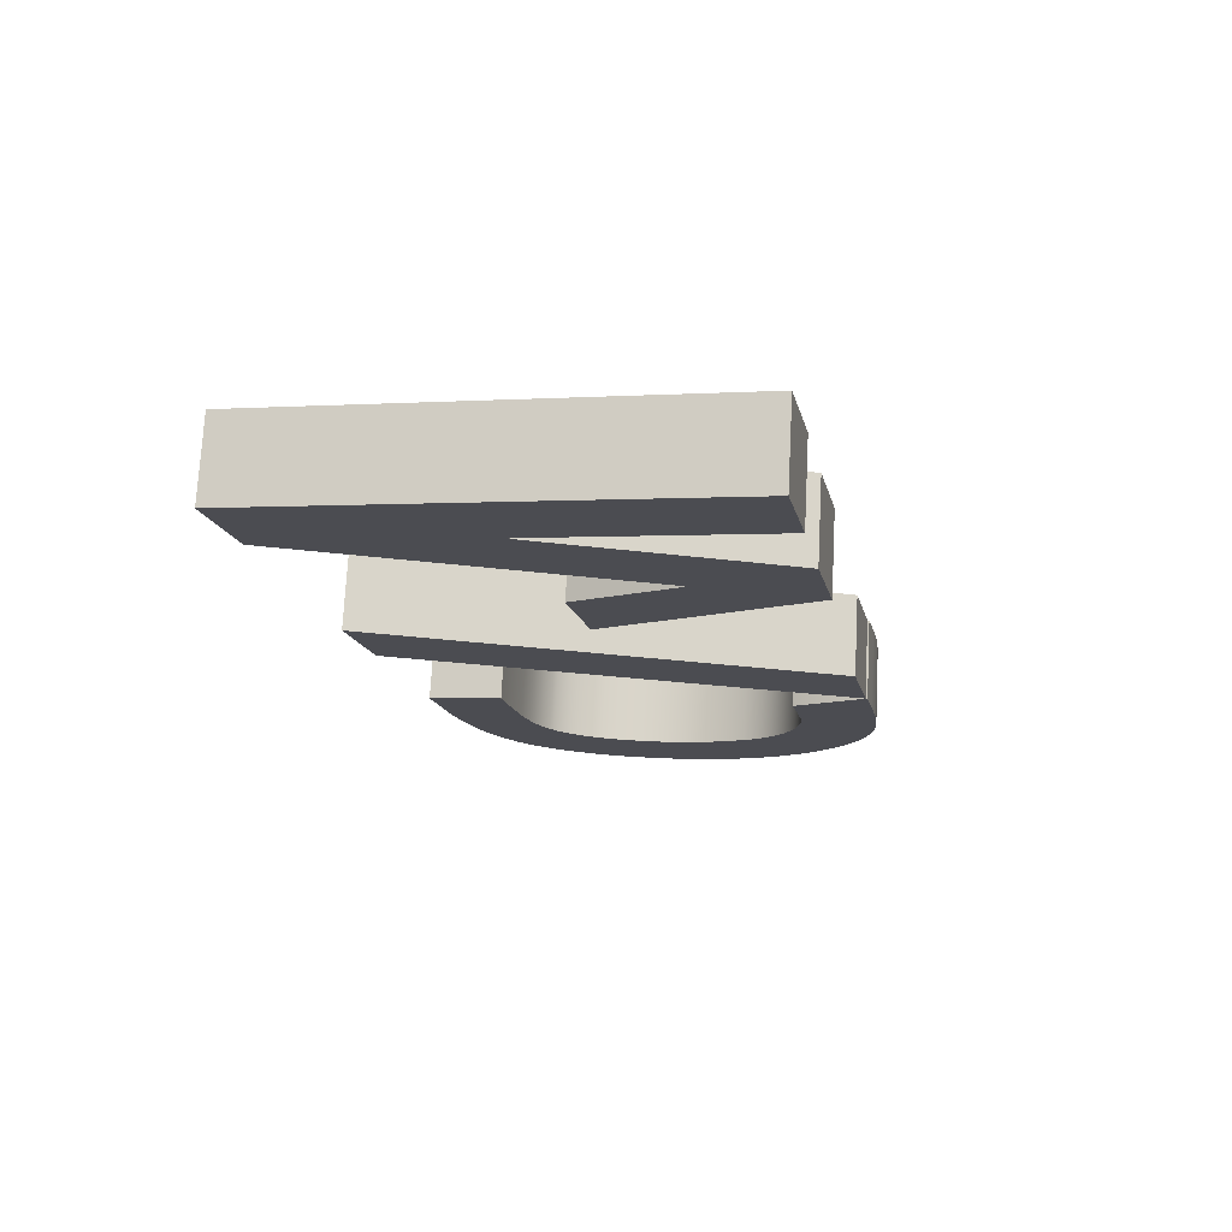
<metadata>
{"format":"obj","ext":"obj","renderer":"f3d","projection":"perspective","resolution":1024,"background":"white","views":[{"elev":-15.3,"azim":-77.2,"up":"+Z"}]}
</metadata>
<code>
g Vector Smart Object
v -487.1 51.26 40.67
v -538.1 0 38.64
v -539.9 532.6 65.96
v -475.5 467.6 61.88
v -431.6 531.1 64.62
v -309.4 89.94 40.58
v -275.9 139.2 42.71
v -240.6 91.37 39.84
v -273.9 139.2 42.69
v -224.2 271.6 48.89
v -190.7 222.4 45.98
v -120 270 47.59
v -270.1 71.15 39.15
v -223.3 3.265 35.13
v -281.5 71.12 39.28
v -327.6 2.846 36.32
v -401.2 320.3 53.46
v -434.8 270.7 51.31
v -488.1 321.7 54.55
v -436.8 270.7 51.33
v -435.8 0.41 37.47
v 118.9 66.09 34.34
v 85.4 16.52 32.19
v -124.9 544.3 61.71
v -50.82 493.3 58.23
v -16.65 542.8 60.36
v 191.7 16.94 30.97
v -453.9 356 55.9
v 233.1 42.79 31.81
v 233 14.73 30.37
v 193.7 14.95 30.84
v 198.7 19.96 31.04
v 193.7 20.95 31.15
v 229.5 107.2 35.15
v 313.1 62.77 31.9
v 307.6 107.5 34.25
v 337.4 67.5 31.85
v 324.3 111.6 34.27
v 358 73.85 31.94
v 340.2 117.2 34.37
v 377.5 82.35 32.15
v 355.2 124.2 34.55
v 395.8 92.87 32.47
v 368.9 132.4 34.81
v 412.8 105.3 32.91
v 381.4 141.9 35.15
v 428.2 119.6 33.46
v 392.4 152.5 35.57
v 441.6 135.2 34.11
v 401.7 164 36.05
v 451.6 149.6 34.73
v 408.5 174.7 36.51
v 460.2 164.2 35.37
v 414.6 186 37.03
v 467.9 180.2 36.1
v 419.8 198 37.58
v 478.7 211 37.56
v 427.7 223.4 38.79
v 485.2 244.1 39.17
v 432.4 250.2 40.1
v 487.3 277.5 40.87
v 434 277.6 41.49
v 485.3 310.9 42.6
v 432.5 305.2 42.92
v 479.4 343.5 44.34
v 428.1 332.1 44.35
v 470 375.1 46.07
v 420.9 357.7 45.75
v 457.1 404 47.7
v 410.8 381.4 47.09
v 448.4 418.8 48.56
v 404.7 392.3 47.72
v 439.1 432.1 49.35
v 398 402.5 48.32
v 428.4 444.5 50.11
v 390.6 411.9 48.88
v 416.5 455.8 50.83
v 382.6 420.3 49.41
v 403.3 465.7 51.49
v 374 427.8 49.89
v 389.5 474 52.08
v 364.7 434.2 50.33
v 378.3 479.4 52.49
v 358 437.9 50.6
v 358.7 486.7 53.09
v 343.5 444 51.08
v 338 492 53.61
v 327.5 448.6 51.5
v 316.9 495.8 54.05
v 310.3 451.9 51.87
v 285.2 499.1 54.59
v 282.5 454.8 52.35
v 211.3 455.8 53.23
v 211.3 477 54.32
v 190.2 455.5 53.46
v 234.9 500.3 55.24
v 189.9 545.6 58.09
v 269.3 499.8 54.81
v 271.4 544.6 57.08
v 314.9 541.1 56.39
v 345 490.5 53.44
v 354.3 534.6 55.6
v 365.1 484.6 52.91
v 378.5 528.4 54.99
v 383.2 477.2 52.32
v 401 520.4 54.32
v 399.1 468.5 51.69
v 421.9 510.5 53.57
v 413 458.6 51.01
v 441.3 498.6 52.73
v 425.6 447.4 50.29
v 459 484.4 51.8
v 437.3 434.4 49.49
v 475.3 467.9 50.76
v 487.2 452.8 49.85
v 499.4 434 48.74
v 463.2 391 46.96
v 510.2 413.3 47.55
v 470.8 372.7 45.94
v 519.6 391.4 46.32
v 476.6 354.1 44.92
v 527.3 368.7 45.07
v 483.8 321.7 43.17
v 536.3 331 43.03
v 486.9 291.4 41.58
v 540.5 294.5 41.11
v 486.8 262.6 40.1
v 540.4 259.3 39.31
v 536.3 225.6 37.63
v 478.2 209.3 37.48
v 528.4 193.8 36.09
v 469.8 185 36.33
v 517.1 163.9 34.69
v 459.2 162.2 35.28
v 502.7 136.2 33.44
v 446 141.2 34.36
v 485.4 110.9 32.35
v 430.8 122.4 33.57
v 465.7 88.22 31.41
v 413.5 106 32.93
v 443.8 68.34 30.65
v 394.7 92.17 32.45
v 420 51.49 30.07
v 394.7 37.86 29.66
v 368.1 27.66 29.45
v 342.5 68.82 31.86
v 352.4 23.51 29.42
v 321.3 64.12 31.87
v 327.2 19.08 29.49
v 288.4 61.62 32.13
v 290.9 15.86 29.75
v 242.5 49.02 32.02
v 242.9 14.73 30.26
v 309.4 496.8 54.19
v 260.3 61.24 32.44
v 353.6 72.26 31.91
v 374.8 81.03 32.11
v 445.6 423.1 48.82
v 454.9 408 47.93
v 483.8 235.3 38.74
v -538.1 0 38.64
v -539.9 532.6 65.96
v -539.2 4.821 -55.41
v -541 537.5 -28.09
v -539.9 532.6 65.96
v -431.6 531.1 64.62
v -541 537.5 -28.09
v -432.7 535.9 -29.43
v -431.6 531.1 64.62
v -275.9 139.2 42.71
v -432.7 535.9 -29.43
v -277 144 -51.34
v -275.9 139.2 42.71
v -273.9 139.2 42.69
v -277 144 -51.34
v -275 144 -51.36
v -273.9 139.2 42.69
v -224.2 271.6 48.89
v -275 144 -51.36
v -225.3 276.4 -45.16
v -224.2 271.6 48.89
v -120 270 47.59
v -225.3 276.4 -45.16
v -121.1 274.8 -46.46
v -120 270 47.59
v -223.3 3.265 35.13
v -121.1 274.8 -46.46
v -224.4 8.085 -58.92
v -223.3 3.265 35.13
v -327.6 2.846 36.32
v -224.4 8.085 -58.92
v -328.7 7.667 -57.73
v -327.6 2.846 36.32
v -434.8 270.7 51.31
v -328.7 7.667 -57.73
v -435.9 275.6 -42.74
v -434.8 270.7 51.31
v -436.8 270.7 51.33
v -435.9 275.6 -42.74
v -437.9 275.6 -42.72
v -436.8 270.7 51.33
v -435.8 0.41 37.47
v -437.9 275.6 -42.72
v -436.9 5.231 -56.58
v -435.8 0.41 37.47
v -538.1 0 38.64
v -436.9 5.231 -56.58
v -539.2 4.821 -55.41
v 85.4 16.52 32.19
v -124.9 544.3 61.71
v 84.3 21.34 -61.86
v -126 549.1 -32.35
v -124.9 544.3 61.71
v -16.65 542.8 60.36
v -126 549.1 -32.35
v -17.75 547.6 -33.69
v -16.65 542.8 60.36
v 191.7 16.94 30.97
v -17.75 547.6 -33.69
v 190.6 21.76 -63.08
v 191.7 16.94 30.97
v 85.4 16.52 32.19
v 190.6 21.76 -63.08
v 84.3 21.34 -61.86
v 189.9 545.6 58.09
v 271.4 544.6 57.08
v 314.9 541.1 56.39
v 354.3 534.6 55.6
v 378.5 528.4 54.99
v 401 520.4 54.32
v 421.9 510.5 53.57
v 441.3 498.6 52.73
v 459 484.4 51.8
v 475.3 467.9 50.76
v 487.2 452.8 49.85
v 499.4 434 48.74
v 510.2 413.3 47.55
v 519.6 391.4 46.32
v 527.3 368.7 45.07
v 536.3 331 43.03
v 540.5 294.5 41.11
v 540.4 259.3 39.31
v 536.3 225.6 37.63
v 528.4 193.8 36.09
v 517.1 163.9 34.69
v 502.7 136.2 33.44
v 485.4 110.9 32.35
v 465.7 88.22 31.41
v 443.8 68.34 30.65
v 420 51.49 30.07
v 394.7 37.86 29.66
v 368.1 27.66 29.45
v 352.4 23.51 29.42
v 327.2 19.08 29.49
v 290.9 15.86 29.75
v 242.9 14.73 30.26
v 233 14.73 30.37
v 193.7 14.95 30.84
v 188.8 550.4 -35.97
v 270.3 549.5 -36.97
v 313.8 545.9 -37.66
v 353.2 539.4 -38.45
v 377.4 533.2 -39.06
v 399.9 525.2 -39.73
v 420.8 515.4 -40.48
v 440.2 503.4 -41.32
v 457.9 489.3 -42.25
v 474.2 472.7 -43.29
v 486.1 457.7 -44.2
v 498.3 438.8 -45.31
v 509.1 418.1 -46.5
v 518.5 396.2 -47.73
v 526.2 373.5 -48.98
v 535.2 335.8 -51.02
v 539.4 299.3 -52.94
v 539.3 264.1 -54.75
v 535.2 230.4 -56.42
v 527.3 198.6 -57.96
v 516 168.7 -59.36
v 501.6 141 -60.61
v 484.3 115.7 -61.7
v 464.6 93.04 -62.64
v 442.7 73.16 -63.4
v 418.9 56.31 -63.98
v 393.6 42.68 -64.39
v 367 32.48 -64.6
v 351.3 28.33 -64.63
v 326.1 23.9 -64.56
v 289.8 20.68 -64.3
v 241.8 19.55 -63.79
v 231.9 19.55 -63.68
v 192.6 19.77 -63.21
v 193.7 14.95 30.84
v 193.7 20.95 31.15
v 229.5 107.2 35.15
v 192.6 19.77 -63.21
v 192.6 25.77 -62.9
v 228.3 112 -58.9
v 229.5 107.2 35.15
v 307.6 107.5 34.25
v 324.3 111.6 34.27
v 340.2 117.2 34.37
v 355.2 124.2 34.55
v 368.9 132.4 34.81
v 381.4 141.9 35.15
v 392.4 152.5 35.57
v 401.7 164 36.05
v 408.5 174.7 36.51
v 414.6 186 37.03
v 419.8 198 37.58
v 427.7 223.4 38.79
v 432.4 250.2 40.1
v 434 277.6 41.49
v 432.5 305.2 42.92
v 428.1 332.1 44.35
v 420.9 357.7 45.75
v 410.8 381.4 47.09
v 404.7 392.3 47.72
v 398 402.5 48.32
v 390.6 411.9 48.88
v 382.6 420.3 49.41
v 374 427.8 49.89
v 364.7 434.2 50.33
v 358 437.9 50.6
v 343.5 444 51.08
v 327.5 448.6 51.5
v 310.3 451.9 51.87
v 282.5 454.8 52.35
v 211.3 455.8 53.23
v 190.2 455.5 53.46
v 228.3 112 -58.9
v 306.5 112.3 -59.8
v 323.2 116.4 -59.78
v 339.1 122 -59.68
v 354.1 129 -59.5
v 367.8 137.3 -59.24
v 380.3 146.7 -58.9
v 391.3 157.3 -58.49
v 400.6 168.8 -58.01
v 407.4 179.5 -57.54
v 413.5 190.9 -57.02
v 418.7 202.8 -56.47
v 426.6 228.2 -55.26
v 431.3 255 -53.95
v 432.9 282.5 -52.56
v 431.4 310 -51.13
v 427 336.9 -49.7
v 419.8 362.6 -48.3
v 409.7 386.2 -46.97
v 403.6 397.2 -46.34
v 396.9 407.3 -45.74
v 389.5 416.7 -45.17
v 381.5 425.1 -44.64
v 372.9 432.6 -44.16
v 363.6 439 -43.72
v 356.9 442.7 -43.46
v 342.4 448.8 -42.97
v 326.4 453.4 -42.55
v 309.2 456.7 -42.18
v 281.4 459.6 -41.7
v 210.2 460.6 -40.82
v 189.1 460.3 -40.59
v 190.2 455.5 53.46
v 189.9 545.6 58.09
v 189.1 460.3 -40.59
v 188.8 550.4 -35.97
v -488.2 56.08 -53.38
v -539.2 4.821 -55.41
v -541 537.5 -28.09
v -476.6 472.4 -32.17
v -432.7 535.9 -29.43
v -310.5 94.76 -53.48
v -277 144 -51.34
v -241.7 96.19 -54.21
v -275 144 -51.36
v -225.3 276.4 -45.16
v -191.8 227.2 -48.08
v -121.1 274.8 -46.46
v -271.2 75.97 -54.9
v -224.4 8.085 -58.92
v -282.6 75.94 -54.77
v -328.7 7.667 -57.73
v -402.3 325.1 -40.59
v -435.9 275.6 -42.74
v -489.2 326.5 -39.51
v -437.9 275.6 -42.72
v -436.9 5.231 -56.58
v 117.8 70.91 -59.71
v 84.3 21.34 -61.86
v -126 549.1 -32.35
v -51.92 498.2 -35.83
v -17.75 547.6 -33.69
v 190.6 21.76 -63.08
v -455 360.8 -38.15
v 232 47.62 -62.24
v 231.9 19.55 -63.68
v 192.6 19.77 -63.21
v 197.6 24.78 -63.01
v 192.6 25.77 -62.9
v 228.3 112 -58.9
v 312 67.59 -62.15
v 306.5 112.3 -59.8
v 336.3 72.32 -62.2
v 323.2 116.4 -59.78
v 356.9 78.67 -62.11
v 339.1 122 -59.68
v 376.4 87.18 -61.9
v 354.1 129 -59.5
v 394.7 97.7 -61.58
v 367.8 137.3 -59.24
v 411.7 110.1 -61.14
v 380.3 146.7 -58.9
v 427.1 124.5 -60.59
v 391.3 157.3 -58.49
v 440.5 140.1 -59.94
v 400.6 168.8 -58.01
v 450.5 154.4 -59.33
v 407.4 179.5 -57.54
v 459.1 169 -58.68
v 413.5 190.9 -57.02
v 466.8 185 -57.95
v 418.7 202.8 -56.47
v 477.6 215.9 -56.49
v 426.6 228.2 -55.26
v 484.1 248.9 -54.88
v 431.3 255 -53.95
v 486.2 282.4 -53.19
v 432.9 282.5 -52.56
v 484.2 315.7 -51.45
v 431.4 310 -51.13
v 478.3 348.3 -49.71
v 427 336.9 -49.7
v 468.9 379.9 -47.98
v 419.8 362.6 -48.3
v 456 408.8 -46.35
v 409.7 386.2 -46.97
v 447.3 423.6 -45.49
v 403.6 397.2 -46.34
v 438 437 -44.7
v 396.9 407.3 -45.74
v 427.3 449.3 -43.94
v 389.5 416.7 -45.17
v 415.4 460.6 -43.22
v 381.5 425.1 -44.64
v 402.2 470.5 -42.56
v 372.9 432.6 -44.16
v 388.4 478.8 -41.97
v 363.6 439 -43.72
v 377.2 484.3 -41.56
v 356.9 442.7 -43.46
v 357.6 491.5 -40.96
v 342.4 448.8 -42.97
v 336.9 496.9 -40.44
v 326.4 453.4 -42.55
v 315.8 500.6 -40
v 309.2 456.7 -42.18
v 284.1 503.9 -39.46
v 281.4 459.6 -41.7
v 210.2 460.6 -40.82
v 210.2 481.8 -39.73
v 189.1 460.3 -40.59
v 233.8 505.1 -38.81
v 188.8 550.4 -35.97
v 268.2 504.7 -39.24
v 270.3 549.5 -36.97
v 313.8 545.9 -37.66
v 343.9 495.3 -40.61
v 353.2 539.4 -38.45
v 364 489.4 -41.14
v 377.4 533.2 -39.06
v 382.1 482 -41.73
v 399.9 525.2 -39.73
v 398 473.3 -42.37
v 420.8 515.4 -40.48
v 411.9 463.4 -43.04
v 440.2 503.4 -41.32
v 424.5 452.2 -43.76
v 457.9 489.3 -42.25
v 436.2 439.2 -44.56
v 474.2 472.7 -43.29
v 486.1 457.7 -44.2
v 498.3 438.8 -45.31
v 462.1 395.8 -47.09
v 509.1 418.1 -46.5
v 469.7 377.5 -48.11
v 518.5 396.2 -47.73
v 475.5 359 -49.14
v 526.2 373.5 -48.98
v 482.7 326.5 -50.88
v 535.2 335.8 -51.02
v 485.8 296.2 -52.47
v 539.4 299.3 -52.94
v 485.7 267.4 -53.95
v 539.3 264.1 -54.75
v 535.2 230.4 -56.42
v 477.1 214.2 -56.58
v 527.3 198.6 -57.96
v 468.7 189.8 -57.73
v 516 168.7 -59.36
v 458.1 167 -58.77
v 501.6 141 -60.61
v 444.9 146 -59.69
v 484.3 115.7 -61.7
v 429.7 127.2 -60.48
v 464.6 93.04 -62.64
v 412.4 110.8 -61.12
v 442.7 73.16 -63.4
v 393.6 96.99 -61.6
v 418.9 56.31 -63.98
v 393.6 42.68 -64.39
v 367 32.48 -64.6
v 341.4 73.64 -62.19
v 351.3 28.33 -64.63
v 320.2 68.94 -62.18
v 326.1 23.9 -64.56
v 287.3 66.45 -61.92
v 289.8 20.68 -64.3
v 241.4 53.84 -62.03
v 241.8 19.55 -63.79
v 308.3 501.6 -39.86
v 259.2 66.06 -61.62
v 352.5 77.08 -62.14
v 373.7 85.85 -61.94
v 444.5 427.9 -45.24
v 453.8 412.8 -46.12
v 482.7 240.1 -55.31
f 4 3 19
f 5 3 4
f 6 7 17
f 8 9 13
f 10 9 11
f 12 10 11
f 13 14 8
f 15 16 13
f 17 18 6
f 19 20 28
f 21 20 1
f 2 21 1
f 24 23 25
f 26 24 25
f 27 26 22
f 23 27 22
f 31 30 32
f 33 31 32
f 155 34 152
f 35 36 150
f 37 38 148
f 39 40 156
f 41 42 157
f 43 44 142
f 45 46 43
f 47 48 140
f 49 50 138
f 51 52 136
f 53 54 134
f 55 56 53
f 57 58 130
f 59 60 160
f 61 62 127
f 63 64 125
f 65 66 123
f 121 119 68
f 69 70 117
f 71 72 159
f 73 74 158
f 75 76 113
f 77 78 111
f 79 80 109
f 81 82 107
f 83 84 105
f 85 86 103
f 87 88 101
f 90 88 89
f 91 92 154
f 96 94 92
f 95 93 94
f 96 97 94
f 98 99 96
f 154 100 91
f 89 87 102
f 103 104 85
f 105 106 83
f 107 108 81
f 109 110 79
f 111 112 77
f 113 114 75
f 158 115 73
f 159 116 71
f 117 118 69
f 119 120 67
f 121 122 119
f 123 124 65
f 125 126 63
f 127 128 61
f 160 129 59
f 130 131 57
f 133 131 132
f 134 135 53
f 136 137 51
f 138 139 49
f 140 141 47
f 142 143 43
f 157 144 41
f 156 145 39
f 156 146 145
f 148 149 37
f 150 151 35
f 153 151 152
f 30 153 29
f 28 4 19
f 19 3 1
f 2 1 3
f 7 5 17
f 17 5 28
f 4 28 5
f 9 7 13
f 13 7 15
f 6 15 7
f 8 11 9
f 14 12 8
f 11 8 12
f 14 13 16
f 18 16 6
f 15 6 16
f 20 18 28
f 17 28 18
f 19 1 20
f 22 25 23
f 25 22 26
f 29 32 30
f 152 34 29
f 29 34 32
f 33 32 34
f 150 36 155
f 34 155 36
f 38 36 148
f 35 148 36
f 156 40 146
f 40 38 146
f 37 146 38
f 42 40 157
f 39 157 40
f 44 42 142
f 41 142 42
f 44 43 46
f 48 46 140
f 45 140 46
f 50 48 138
f 47 138 48
f 52 50 136
f 49 136 50
f 134 54 51
f 52 51 54
f 54 53 56
f 130 58 132
f 58 56 132
f 55 132 56
f 60 58 160
f 57 160 58
f 62 60 127
f 59 127 60
f 64 62 125
f 61 125 62
f 66 64 123
f 63 123 64
f 68 66 121
f 67 68 119
f 65 121 66
f 70 68 117
f 67 117 68
f 72 70 159
f 69 159 70
f 74 72 158
f 71 158 72
f 76 74 113
f 73 113 74
f 78 76 111
f 75 111 76
f 80 78 109
f 77 109 78
f 82 80 107
f 79 107 80
f 84 82 105
f 81 105 82
f 86 84 103
f 83 103 84
f 88 86 101
f 85 101 86
f 87 89 88
f 92 90 154
f 89 154 90
f 96 92 98
f 93 92 94
f 91 98 92
f 95 94 97
f 97 96 99
f 100 99 91
f 98 91 99
f 102 100 89
f 101 102 87
f 154 89 100
f 104 102 85
f 101 85 102
f 106 104 83
f 103 83 104
f 108 106 81
f 105 81 106
f 110 108 79
f 107 79 108
f 112 110 77
f 109 77 110
f 114 112 75
f 111 75 112
f 115 114 73
f 113 73 114
f 116 115 71
f 158 71 115
f 118 116 69
f 159 69 116
f 120 118 67
f 117 67 118
f 120 119 122
f 124 122 65
f 121 65 122
f 126 124 63
f 123 63 124
f 128 126 61
f 125 61 126
f 129 128 59
f 127 59 128
f 131 129 57
f 160 57 129
f 130 132 131
f 53 135 55
f 135 133 55
f 132 55 133
f 137 135 51
f 134 51 135
f 139 137 49
f 136 49 137
f 141 139 47
f 138 47 139
f 143 141 43
f 43 141 45
f 140 45 141
f 144 143 41
f 142 41 143
f 145 144 39
f 157 39 144
f 147 145 146
f 149 147 37
f 146 37 147
f 151 149 35
f 148 35 149
f 152 151 155
f 150 155 151
f 152 29 153
f 1 1 1
f 163 161 162
f 163 162 164
f 167 165 166
f 167 166 168
f 171 169 170
f 171 170 172
f 175 173 174
f 175 174 176
f 179 177 178
f 179 178 180
f 183 181 182
f 183 182 184
f 187 185 186
f 187 186 188
f 191 189 190
f 191 190 192
f 195 193 194
f 195 194 196
f 199 197 198
f 199 198 200
f 203 201 202
f 203 202 204
f 207 205 206
f 207 206 208
f 211 209 210
f 211 210 212
f 215 213 214
f 215 214 216
f 219 217 218
f 219 218 220
f 223 221 222
f 223 222 224
f 259 225 226
f 259 226 260
f 260 226 227
f 260 227 261
f 261 227 228
f 261 228 262
f 262 228 229
f 262 229 263
f 263 229 230
f 263 230 264
f 264 230 231
f 264 231 265
f 265 231 232
f 265 232 266
f 266 232 233
f 266 233 267
f 267 233 234
f 267 234 268
f 268 234 235
f 268 235 269
f 269 235 236
f 269 236 270
f 270 236 237
f 270 237 271
f 271 237 238
f 271 238 272
f 272 238 239
f 272 239 273
f 273 239 240
f 273 240 274
f 274 240 241
f 274 241 275
f 275 241 242
f 275 242 276
f 276 242 243
f 276 243 277
f 277 243 244
f 277 244 278
f 278 244 245
f 278 245 279
f 279 245 246
f 279 246 280
f 280 246 247
f 280 247 281
f 281 247 248
f 281 248 282
f 282 248 249
f 282 249 283
f 283 249 250
f 283 250 284
f 284 250 251
f 284 251 285
f 285 251 252
f 285 252 286
f 286 252 253
f 286 253 287
f 287 253 254
f 287 254 288
f 288 254 255
f 288 255 289
f 289 255 256
f 289 256 290
f 290 256 257
f 290 257 291
f 291 257 258
f 291 258 292
f 296 293 294
f 296 294 297
f 297 294 295
f 297 295 298
f 331 299 300
f 331 300 332
f 332 300 301
f 332 301 333
f 333 301 302
f 333 302 334
f 334 302 303
f 334 303 335
f 335 303 304
f 335 304 336
f 336 304 305
f 336 305 337
f 337 305 306
f 337 306 338
f 338 306 307
f 338 307 339
f 339 307 308
f 339 308 340
f 340 308 309
f 340 309 341
f 341 309 310
f 341 310 342
f 342 310 311
f 342 311 343
f 343 311 312
f 343 312 344
f 344 312 313
f 344 313 345
f 345 313 314
f 345 314 346
f 346 314 315
f 346 315 347
f 347 315 316
f 347 316 348
f 348 316 317
f 348 317 349
f 349 317 318
f 349 318 350
f 350 318 319
f 350 319 351
f 351 319 320
f 351 320 352
f 352 320 321
f 352 321 353
f 353 321 322
f 353 322 354
f 354 322 323
f 354 323 355
f 355 323 324
f 355 324 356
f 356 324 325
f 356 325 357
f 357 325 326
f 357 326 358
f 358 326 327
f 358 327 359
f 359 327 328
f 359 328 360
f 360 328 329
f 360 329 361
f 361 329 330
f 361 330 362
f 365 363 364
f 365 364 366
f 1 1 1
f 369 370 385
f 369 371 370
f 373 372 383
f 375 374 379
f 375 376 377
f 376 378 377
f 380 379 374
f 382 381 379
f 384 383 372
f 386 385 394
f 386 387 367
f 387 368 367
f 389 390 391
f 390 392 391
f 392 393 388
f 393 389 388
f 396 397 398
f 397 399 398
f 400 521 518
f 402 401 516
f 404 403 514
f 406 405 522
f 408 407 523
f 410 409 508
f 412 411 409
f 414 413 506
f 416 415 504
f 418 417 502
f 420 419 500
f 422 421 419
f 424 423 496
f 426 425 526
f 428 427 493
f 430 429 491
f 432 431 489
f 485 487 434
f 436 435 483
f 438 437 525
f 440 439 524
f 442 441 479
f 444 443 477
f 446 445 475
f 448 447 473
f 450 449 471
f 452 451 469
f 454 453 467
f 454 456 455
f 458 457 520
f 460 462 458
f 459 461 460
f 463 462 460
f 465 464 462
f 466 520 457
f 453 455 468
f 470 469 451
f 472 471 449
f 474 473 447
f 476 475 445
f 478 477 443
f 480 479 441
f 481 524 439
f 482 525 437
f 484 483 435
f 486 485 433
f 488 487 485
f 490 489 431
f 492 491 429
f 494 493 427
f 495 526 425
f 497 496 423
f 497 499 498
f 501 500 419
f 503 502 417
f 505 504 415
f 507 506 413
f 509 508 409
f 510 523 407
f 511 522 405
f 512 522 511
f 515 514 403
f 517 516 401
f 517 519 518
f 519 396 395
f 370 394 385
f 369 385 367
f 367 368 369
f 371 373 383
f 371 383 394
f 394 370 371
f 373 375 379
f 373 379 381
f 381 372 373
f 377 374 375
f 378 380 374
f 374 377 378
f 379 380 382
f 382 384 372
f 372 381 382
f 384 386 394
f 394 383 384
f 367 385 386
f 391 388 389
f 388 391 392
f 398 395 396
f 400 518 395
f 400 395 398
f 398 399 400
f 402 516 521
f 521 400 402
f 402 404 514
f 514 401 402
f 406 522 512
f 404 406 512
f 512 403 404
f 406 408 523
f 523 405 406
f 408 410 508
f 508 407 408
f 409 410 412
f 412 414 506
f 506 411 412
f 414 416 504
f 504 413 414
f 416 418 502
f 502 415 416
f 420 500 417
f 417 418 420
f 419 420 422
f 424 496 498
f 422 424 498
f 498 421 422
f 424 426 526
f 526 423 424
f 426 428 493
f 493 425 426
f 428 430 491
f 491 427 428
f 430 432 489
f 489 429 430
f 432 434 487
f 434 433 485
f 487 431 432
f 434 436 483
f 483 433 434
f 436 438 525
f 525 435 436
f 438 440 524
f 524 437 438
f 440 442 479
f 479 439 440
f 442 444 477
f 477 441 442
f 444 446 475
f 475 443 444
f 446 448 473
f 473 445 446
f 448 450 471
f 471 447 448
f 450 452 469
f 469 449 450
f 452 454 467
f 467 451 452
f 455 453 454
f 456 458 520
f 520 455 456
f 458 462 464
f 458 459 460
f 464 457 458
f 460 461 463
f 462 463 465
f 465 466 457
f 457 464 465
f 466 468 455
f 468 467 453
f 455 520 466
f 468 470 451
f 451 467 468
f 470 472 449
f 449 469 470
f 472 474 447
f 447 471 472
f 474 476 445
f 445 473 474
f 476 478 443
f 443 475 476
f 478 480 441
f 441 477 478
f 480 481 439
f 439 479 480
f 481 482 437
f 437 524 481
f 482 484 435
f 435 525 482
f 484 486 433
f 433 483 484
f 485 486 488
f 488 490 431
f 431 487 488
f 490 492 429
f 429 489 490
f 492 494 427
f 427 491 492
f 494 495 425
f 425 493 494
f 495 497 423
f 423 526 495
f 498 496 497
f 501 419 421
f 499 501 421
f 421 498 499
f 501 503 417
f 417 500 501
f 503 505 415
f 415 502 503
f 505 507 413
f 413 504 505
f 507 509 409
f 507 409 411
f 411 506 507
f 509 510 407
f 407 508 509
f 510 511 405
f 405 523 510
f 511 513 512
f 513 515 403
f 403 512 513
f 515 517 401
f 401 514 515
f 517 518 521
f 521 516 517
f 395 518 519

</code>
